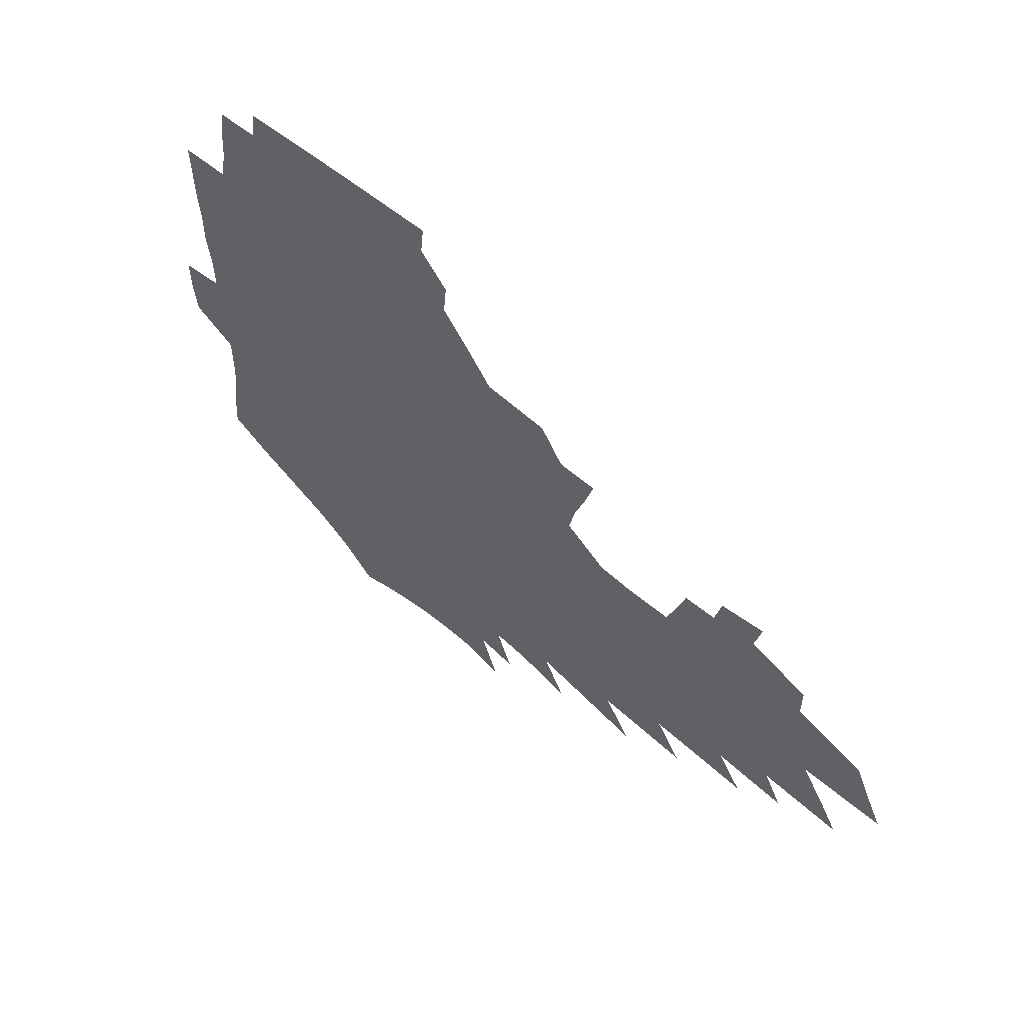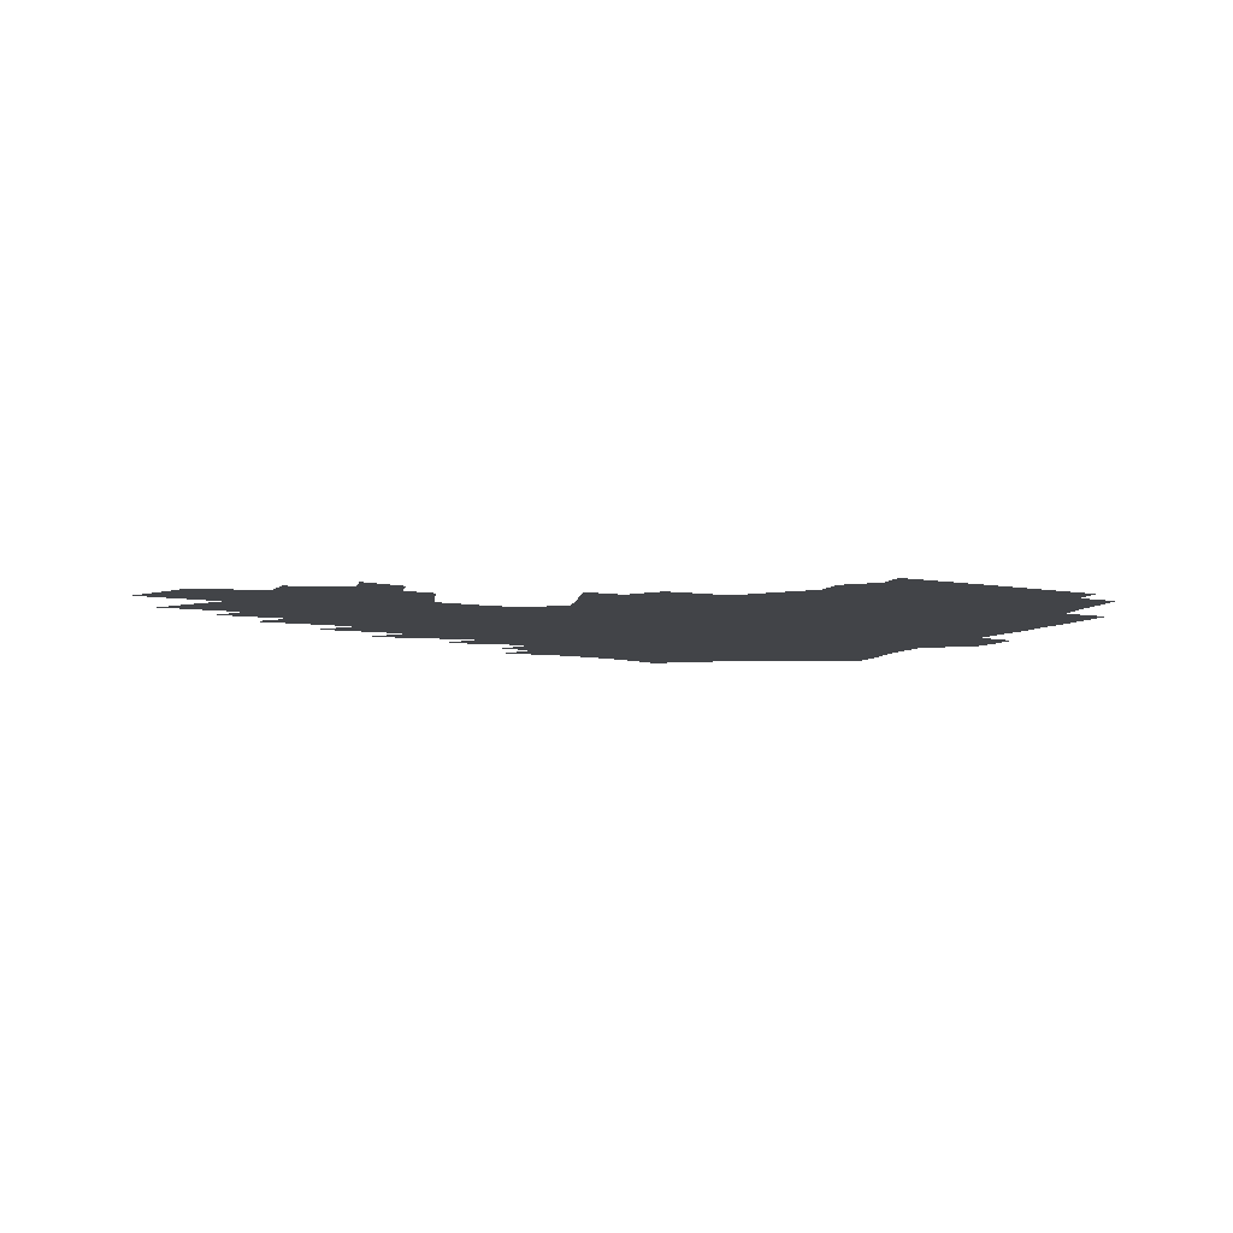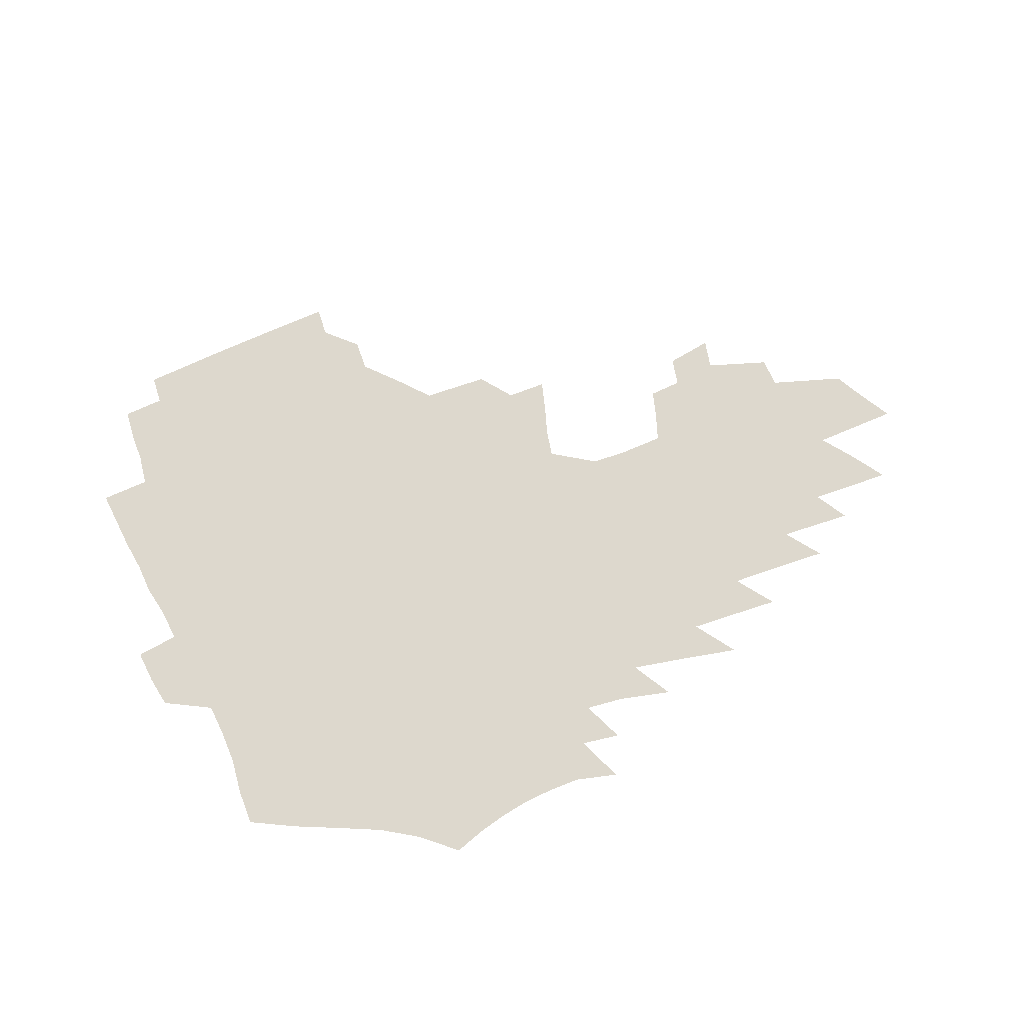
<metadata>
{"format":"obj","ext":"obj","renderer":"f3d","projection":"perspective","resolution":1024,"background":"white","views":[{"elev":54.6,"azim":41.6,"up":"+Y"},{"elev":-7.8,"azim":152.9,"up":"+Z"},{"elev":72.1,"azim":-24.9,"up":"+Z"}]}
</metadata>
<code>
v 186.8 249.6 0
v 184.9 264.8 0
v 184.5 280 0
v 204 171.2 0
v 205.1 188.2 0
v 208 205.7 0
v 208.6 221.5 0
v 208.3 236.7 0
v 206.2 251.5 0
v 205.6 266.5 0
v 204.9 281.5 0
v 204.4 296.5 0
v 202.1 311.6 0
v 202.1 326.6 0
v 200.7 341.6 0
v 200.3 356.6 0
v 199.8 371.4 0
v 224.1 159.5 0
v 223.6 175.6 0
v 225.3 192.6 0
v 226.4 208.6 0
v 228.7 224.7 0
v 228.9 239.2 0
v 225.8 253.5 0
v 225 268.1 0
v 224 282.8 0
v 223.4 297.6 0
v 222.8 312.4 0
v 221.8 327.3 0
v 222.1 342.1 0
v 223.1 356.6 0
v 223 371 0
v 225.8 385.2 0
v 226.8 399.2 0
v 228.9 412.9 0
v 244.9 148.9 0
v 242.2 163.7 0
v 242.7 180 0
v 242.6 195.6 0
v 243.2 211 0
v 243.8 226 0
v 245.5 241 0
v 242.8 255 0
v 241 269.4 0
v 240.1 283.9 0
v 241.1 298.5 0
v 239.7 313.2 0
v 239.5 327.9 0
v 240.8 342.5 0
v 241.6 357 0
v 242.1 371.3 0
v 244 385.4 0
v 245.7 399.3 0
v 248.3 412.8 0
v 250.1 426 0
v 264.7 138.6 0
v 263.2 154.2 0
v 261.7 169.3 0
v 260.4 184 0
v 260.2 199 0
v 259.6 213.5 0
v 259.3 227.8 0
v 259.6 242.2 0
v 258.3 256.2 0
v 256.8 270.4 0
v 256.1 284.8 0
v 255.4 299.4 0
v 255.4 313.9 0
v 256.4 328.5 0
v 257 343 0
v 258.2 357.2 0
v 258.8 371.5 0
v 260.2 385.6 0
v 262.3 399.4 0
v 264.4 412.9 0
v 266.5 426 0
v 281.8 126.5 0
v 281.6 144.5 0
v 279.9 159.1 0
v 277.9 173.2 0
v 277.1 187.7 0
v 275.6 201.5 0
v 275.2 215.7 0
v 274.5 229.5 0
v 273.8 243.3 0
v 272.3 257.2 0
v 271.1 271.3 0
v 270.2 285.6 0
v 270.2 300 0
v 270.4 314.4 0
v 271.3 328.9 0
v 271.9 343.2 0
v 272.4 357.5 0
v 274.2 371.7 0
v 275.3 385.7 0
v 278 399.6 0
v 279.2 413 0
v 281.8 426.2 0
v 297.5 111.5 0
v 297 131.9 0
v 295.8 148 0
v 294 162.1 0
v 293 176.7 0
v 291.6 190.4 0
v 290.5 204 0
v 289.6 217.5 0
v 289.1 231 0
v 287.6 244.3 0
v 286.4 258 0
v 285 272 0
v 284.9 286.1 0
v 284.6 300.4 0
v 284.8 314.7 0
v 285.6 329.1 0
v 286.4 343.4 0
v 287.6 357.7 0
v 288.6 371.8 0
v 290.6 385.9 0
v 291.9 399.6 0
v 293.9 413.1 0
v 295.5 426.2 0
v 312.2 115.5 0
v 310.9 135.7 0
v 309.2 150.8 0
v 307.5 164.7 0
v 306.2 178.9 0
v 305.1 192.5 0
v 303.7 205.5 0
v 303.5 219.2 0
v 303.1 232.2 0
v 301.5 245.1 0
v 300 258.6 0
v 299 272.5 0
v 298.8 286.4 0
v 298.5 300.7 0
v 299.2 314.9 0
v 299.6 329.1 0
v 300.7 343.4 0
v 301.8 357.5 0
v 302.9 371.6 0
v 304.6 385.7 0
v 305.7 399.3 0
v 307.7 412.9 0
v 309.2 426 0
v 326.3 118.2 0
v 324 137.2 0
v 322 152.4 0
v 320.4 166.8 0
v 319.1 180.9 0
v 317.9 194.2 0
v 316.9 207.4 0
v 316.3 220.4 0
v 316 233.1 0
v 314.9 245.6 0
v 313.6 258.8 0
v 312.6 272.7 0
v 312.2 286.8 0
v 312.3 300.9 0
v 312.8 314.9 0
v 313.6 329 0
v 314.6 343.1 0
v 315.8 357.2 0
v 317 371.3 0
v 318.5 385.5 0
v 320 399.2 0
v 321.5 412.6 0
v 322.9 425.9 0
v 340.3 119.9 0
v 337.2 137.9 0
v 334.9 153 0
v 333 167.9 0
v 331.4 182.3 0
v 330.2 195.3 0
v 329.2 208.4 0
v 328.5 221.1 0
v 328 233.8 0
v 327.3 246.1 0
v 326.6 258.8 0
v 325.8 272.8 0
v 325.4 287.2 0
v 325.8 300.8 0
v 326.5 314.6 0
v 327.5 328.6 0
v 328.6 342.7 0
v 329.9 356.7 0
v 331.3 370.8 0
v 332.6 384.9 0
v 334.1 398.6 0
v 335.5 412.2 0
v 336.8 425.6 0
v 354.7 120 0
v 350.7 138.1 0
v 347.9 153.8 0
v 345.8 168.2 0
v 343.8 182.8 0
v 342.4 196.1 0
v 341.3 209.1 0
v 340.4 221.9 0
v 339.8 234.3 0
v 339.4 246.4 0
v 339 259 0
v 338.6 272.6 0
v 338.5 286.8 0
v 339.2 300.3 0
v 340.2 314 0
v 341.5 327.8 0
v 342.6 341.9 0
v 344.1 355.9 0
v 345.7 369.9 0
v 347.2 384.1 0
v 348.2 398.2 0
v 349.8 411.8 0
v 351.3 425.4 0
v 369.8 119.1 0
v 365 137.6 0
v 361.3 154 0
v 358.7 168.6 0
v 356.1 183.4 0
v 354.9 196.2 0
v 353.4 209.4 0
v 352.3 222.3 0
v 351.6 234.8 0
v 351.2 246.7 0
v 351.2 259 0
v 351.3 272.2 0
v 351.8 285.6 0
v 352.6 299.2 0
v 353.8 312.9 0
v 355.4 326.9 0
v 356.9 340.8 0
v 358.6 354.8 0
v 360.4 368.8 0
v 361.9 383 0
v 363.4 397.3 0
v 389.6 112.8 0
v 381.3 135.2 0
v 375 154.1 0
v 371.9 168.8 0
v 369.2 183.1 0
v 366.9 197.1 0
v 365.7 209.7 0
v 364.1 222.8 0
v 363.3 235 0
v 362.8 246.8 0
v 363.2 258.9 0
v 363.7 271.6 0
v 364.6 284.4 0
v 365.8 297.7 0
v 367.3 311.5 0
v 369.2 325.5 0
v 371.2 339.4 0
v 373.1 353.3 0
v 375.3 367.4 0
v 399.7 131.3 0
v 391.9 151.5 0
v 385.7 168.6 0
v 382.7 182.7 0
v 380.4 196.3 0
v 378 210 0
v 375.9 223.1 0
v 374.9 235.1 0
v 374.7 246.8 0
v 375.1 258.6 0
v 375.9 270.8 0
v 377.1 283.3 0
v 378.7 296.5 0
v 380.7 310.1 0
v 382.9 323.9 0
v 385.2 337.6 0
v 387.9 351.4 0
v 409.9 148.5 0
v 403 165.6 0
v 399.3 180.1 0
v 396.2 194.2 0
v 392.3 208.7 0
v 389.6 222.1 0
v 389 234.1 0
v 387.9 246.3 0
v 387.6 258.3 0
v 388.5 270.3 0
v 390 282.6 0
v 391.6 295.3 0
v 394.1 308.6 0
v 396.4 321.9 0
v 399.3 335.6 0
v 403.3 349.8 0
v 434.8 141 0
v 424.4 160.7 0
v 416.9 177.5 0
v 414.2 191.3 0
v 408.7 206.5 0
v 403.5 221.3 0
v 402.6 233.5 0
v 401.7 245.6 0
v 401.9 257.6 0
v 402.3 269.6 0
v 403 281.7 0
v 404.8 294 0
v 407.8 307.1 0
v 410.3 320.2 0
v 414 333.7 0
v 418.9 348.1 0
v 449.1 154.5 0
v 441 171.7 0
v 435.2 187.1 0
v 428.2 203.1 0
v 420.2 219.3 0
v 417 232.5 0
v 415.6 244.8 0
v 416.3 256.6 0
v 416.5 268.6 0
v 416.9 280.6 0
v 419.4 292.7 0
v 422.3 305.4 0
v 425.7 318.5 0
v 429.9 332.1 0
v 477.4 146.9 0
v 464.5 167.3 0
v 456 184 0
v 449.9 199.1 0
v 440.6 215.9 0
v 434.6 230.5 0
v 432.6 243.1 0
v 432.7 255.2 0
v 432.2 267.3 0
v 434.1 279 0
v 435.9 290.6 0
v 439 303.4 0
v 444.1 317 0
v 448.7 330.8 0
v 485.8 164.8 0
v 476 182.2 0
v 467.9 198.1 0
v 461.5 212.8 0
v 453.5 228.4 0
v 449.6 241.6 0
v 450.7 253.3 0
v 452.3 265 0
v 455.9 276.3 0
v 508.7 162.1 0
v 496.4 180.9 0
v 487.3 197.1 0
v 477.6 213.1 0
v 471.5 227.1 0
v 467.1 240.1 0
v 466 251.9 0
v 467.4 263.2 0
v 472.2 274.5 0
v 519.4 178.5 0
v 510.3 194.8 0
v 502.5 210.1 0
v 495 224.6 0
v 491.1 237.7 0
v 488.6 250.1 0
v 489.4 261.9 0
v 493.9 273.8 0
v 498.9 286.3 0
v 503.2 299.2 0
v 544.9 175.7 0
v 533.2 193.4 0
v 529.4 207.6 0
v 521.3 222.4 0
v 517.4 235.9 0
v 515.9 248.8 0
v 515.6 261.5 0
v 514.7 274.1 0
v 516.1 286.5 0
v 518.9 299.2 0
v 522.2 312.3 0
v 567.8 189.2 0
v 559.1 205.3 0
v 552.3 220.3 0
v 546.5 234.6 0
v 544 248.2 0
v 541.9 261.6 0
v 540.2 274.7 0
v 541 287.9 0
v 540.5 300.8 0
v 544.1 314.5 0
v 598.2 201.4 0
v 588.1 217.9 0
v 577.4 233.8 0
v 573.7 248.1 0
v 570.5 262.1 0
v 569.1 275.9 0
v 569.2 289.7 0
v 618 232.5 0
v 609.9 248.1 0
v 602.8 263.2 0
f 8 9 1
f 1 9 2
f 9 10 2
f 2 10 3
f 10 11 3
f 18 19 4
f 4 19 5
f 19 20 5
f 5 20 6
f 20 21 6
f 6 21 7
f 21 22 7
f 7 22 8
f 22 23 8
f 8 23 9
f 23 24 9
f 9 24 10
f 24 25 10
f 10 25 11
f 25 26 11
f 11 26 12
f 26 27 12
f 12 27 13
f 27 28 13
f 13 28 14
f 28 29 14
f 14 29 15
f 29 30 15
f 15 30 16
f 30 31 16
f 16 31 17
f 31 32 17
f 36 37 18
f 18 37 19
f 37 38 19
f 19 38 20
f 38 39 20
f 20 39 21
f 39 40 21
f 21 40 22
f 40 41 22
f 22 41 23
f 41 42 23
f 23 42 24
f 42 43 24
f 24 43 25
f 43 44 25
f 25 44 26
f 44 45 26
f 26 45 27
f 45 46 27
f 27 46 28
f 46 47 28
f 28 47 29
f 47 48 29
f 29 48 30
f 48 49 30
f 30 49 31
f 49 50 31
f 31 50 32
f 50 51 32
f 32 51 33
f 51 52 33
f 33 52 34
f 52 53 34
f 34 53 35
f 53 54 35
f 56 57 36
f 36 57 37
f 57 58 37
f 37 58 38
f 58 59 38
f 38 59 39
f 59 60 39
f 39 60 40
f 60 61 40
f 40 61 41
f 61 62 41
f 41 62 42
f 62 63 42
f 42 63 43
f 63 64 43
f 43 64 44
f 64 65 44
f 44 65 45
f 65 66 45
f 45 66 46
f 66 67 46
f 46 67 47
f 67 68 47
f 47 68 48
f 68 69 48
f 48 69 49
f 69 70 49
f 49 70 50
f 70 71 50
f 50 71 51
f 71 72 51
f 51 72 52
f 72 73 52
f 52 73 53
f 73 74 53
f 53 74 54
f 74 75 54
f 54 75 55
f 75 76 55
f 77 78 56
f 56 78 57
f 78 79 57
f 57 79 58
f 79 80 58
f 58 80 59
f 80 81 59
f 59 81 60
f 81 82 60
f 60 82 61
f 82 83 61
f 61 83 62
f 83 84 62
f 62 84 63
f 84 85 63
f 63 85 64
f 85 86 64
f 64 86 65
f 86 87 65
f 65 87 66
f 87 88 66
f 66 88 67
f 88 89 67
f 67 89 68
f 89 90 68
f 68 90 69
f 90 91 69
f 69 91 70
f 91 92 70
f 70 92 71
f 92 93 71
f 71 93 72
f 93 94 72
f 72 94 73
f 94 95 73
f 73 95 74
f 95 96 74
f 74 96 75
f 96 97 75
f 75 97 76
f 97 98 76
f 99 100 77
f 77 100 78
f 100 101 78
f 78 101 79
f 101 102 79
f 79 102 80
f 102 103 80
f 80 103 81
f 103 104 81
f 81 104 82
f 104 105 82
f 82 105 83
f 105 106 83
f 83 106 84
f 106 107 84
f 84 107 85
f 107 108 85
f 85 108 86
f 108 109 86
f 86 109 87
f 109 110 87
f 87 110 88
f 110 111 88
f 88 111 89
f 111 112 89
f 89 112 90
f 112 113 90
f 90 113 91
f 113 114 91
f 91 114 92
f 114 115 92
f 92 115 93
f 115 116 93
f 93 116 94
f 116 117 94
f 94 117 95
f 117 118 95
f 95 118 96
f 118 119 96
f 96 119 97
f 119 120 97
f 97 120 98
f 120 121 98
f 99 122 100
f 122 123 100
f 100 123 101
f 123 124 101
f 101 124 102
f 124 125 102
f 102 125 103
f 125 126 103
f 103 126 104
f 126 127 104
f 104 127 105
f 127 128 105
f 105 128 106
f 128 129 106
f 106 129 107
f 129 130 107
f 107 130 108
f 130 131 108
f 108 131 109
f 131 132 109
f 109 132 110
f 132 133 110
f 110 133 111
f 133 134 111
f 111 134 112
f 134 135 112
f 112 135 113
f 135 136 113
f 113 136 114
f 136 137 114
f 114 137 115
f 137 138 115
f 115 138 116
f 138 139 116
f 116 139 117
f 139 140 117
f 117 140 118
f 140 141 118
f 118 141 119
f 141 142 119
f 119 142 120
f 142 143 120
f 120 143 121
f 143 144 121
f 122 145 123
f 145 146 123
f 123 146 124
f 146 147 124
f 124 147 125
f 147 148 125
f 125 148 126
f 148 149 126
f 126 149 127
f 149 150 127
f 127 150 128
f 150 151 128
f 128 151 129
f 151 152 129
f 129 152 130
f 152 153 130
f 130 153 131
f 153 154 131
f 131 154 132
f 154 155 132
f 132 155 133
f 155 156 133
f 133 156 134
f 156 157 134
f 134 157 135
f 157 158 135
f 135 158 136
f 158 159 136
f 136 159 137
f 159 160 137
f 137 160 138
f 160 161 138
f 138 161 139
f 161 162 139
f 139 162 140
f 162 163 140
f 140 163 141
f 163 164 141
f 141 164 142
f 164 165 142
f 142 165 143
f 165 166 143
f 143 166 144
f 166 167 144
f 145 168 146
f 168 169 146
f 146 169 147
f 169 170 147
f 147 170 148
f 170 171 148
f 148 171 149
f 171 172 149
f 149 172 150
f 172 173 150
f 150 173 151
f 173 174 151
f 151 174 152
f 174 175 152
f 152 175 153
f 175 176 153
f 153 176 154
f 176 177 154
f 154 177 155
f 177 178 155
f 155 178 156
f 178 179 156
f 156 179 157
f 179 180 157
f 157 180 158
f 180 181 158
f 158 181 159
f 181 182 159
f 159 182 160
f 182 183 160
f 160 183 161
f 183 184 161
f 161 184 162
f 184 185 162
f 162 185 163
f 185 186 163
f 163 186 164
f 186 187 164
f 164 187 165
f 187 188 165
f 165 188 166
f 188 189 166
f 166 189 167
f 189 190 167
f 168 191 169
f 191 192 169
f 169 192 170
f 192 193 170
f 170 193 171
f 193 194 171
f 171 194 172
f 194 195 172
f 172 195 173
f 195 196 173
f 173 196 174
f 196 197 174
f 174 197 175
f 197 198 175
f 175 198 176
f 198 199 176
f 176 199 177
f 199 200 177
f 177 200 178
f 200 201 178
f 178 201 179
f 201 202 179
f 179 202 180
f 202 203 180
f 180 203 181
f 203 204 181
f 181 204 182
f 204 205 182
f 182 205 183
f 205 206 183
f 183 206 184
f 206 207 184
f 184 207 185
f 207 208 185
f 185 208 186
f 208 209 186
f 186 209 187
f 209 210 187
f 187 210 188
f 210 211 188
f 188 211 189
f 211 212 189
f 189 212 190
f 212 213 190
f 191 214 192
f 214 215 192
f 192 215 193
f 215 216 193
f 193 216 194
f 216 217 194
f 194 217 195
f 217 218 195
f 195 218 196
f 218 219 196
f 196 219 197
f 219 220 197
f 197 220 198
f 220 221 198
f 198 221 199
f 221 222 199
f 199 222 200
f 222 223 200
f 200 223 201
f 223 224 201
f 201 224 202
f 224 225 202
f 202 225 203
f 225 226 203
f 203 226 204
f 226 227 204
f 204 227 205
f 227 228 205
f 205 228 206
f 228 229 206
f 206 229 207
f 229 230 207
f 207 230 208
f 230 231 208
f 208 231 209
f 231 232 209
f 209 232 210
f 232 233 210
f 210 233 211
f 233 234 211
f 211 234 212
f 214 235 215
f 235 236 215
f 215 236 216
f 236 237 216
f 216 237 217
f 237 238 217
f 217 238 218
f 238 239 218
f 218 239 219
f 239 240 219
f 219 240 220
f 240 241 220
f 220 241 221
f 241 242 221
f 221 242 222
f 242 243 222
f 222 243 223
f 243 244 223
f 223 244 224
f 244 245 224
f 224 245 225
f 245 246 225
f 225 246 226
f 246 247 226
f 226 247 227
f 247 248 227
f 227 248 228
f 248 249 228
f 228 249 229
f 249 250 229
f 229 250 230
f 250 251 230
f 230 251 231
f 251 252 231
f 231 252 232
f 252 253 232
f 232 253 233
f 236 254 237
f 254 255 237
f 237 255 238
f 255 256 238
f 238 256 239
f 256 257 239
f 239 257 240
f 257 258 240
f 240 258 241
f 258 259 241
f 241 259 242
f 259 260 242
f 242 260 243
f 260 261 243
f 243 261 244
f 261 262 244
f 244 262 245
f 262 263 245
f 245 263 246
f 263 264 246
f 246 264 247
f 264 265 247
f 247 265 248
f 265 266 248
f 248 266 249
f 266 267 249
f 249 267 250
f 267 268 250
f 250 268 251
f 268 269 251
f 251 269 252
f 269 270 252
f 252 270 253
f 255 271 256
f 271 272 256
f 256 272 257
f 272 273 257
f 257 273 258
f 273 274 258
f 258 274 259
f 274 275 259
f 259 275 260
f 275 276 260
f 260 276 261
f 276 277 261
f 261 277 262
f 277 278 262
f 262 278 263
f 278 279 263
f 263 279 264
f 279 280 264
f 264 280 265
f 280 281 265
f 265 281 266
f 281 282 266
f 266 282 267
f 282 283 267
f 267 283 268
f 283 284 268
f 268 284 269
f 284 285 269
f 269 285 270
f 285 286 270
f 271 287 272
f 287 288 272
f 272 288 273
f 288 289 273
f 273 289 274
f 289 290 274
f 274 290 275
f 290 291 275
f 275 291 276
f 291 292 276
f 276 292 277
f 292 293 277
f 277 293 278
f 293 294 278
f 278 294 279
f 294 295 279
f 279 295 280
f 295 296 280
f 280 296 281
f 296 297 281
f 281 297 282
f 297 298 282
f 282 298 283
f 298 299 283
f 283 299 284
f 299 300 284
f 284 300 285
f 300 301 285
f 285 301 286
f 301 302 286
f 288 303 289
f 303 304 289
f 289 304 290
f 304 305 290
f 290 305 291
f 305 306 291
f 291 306 292
f 306 307 292
f 292 307 293
f 307 308 293
f 293 308 294
f 308 309 294
f 294 309 295
f 309 310 295
f 295 310 296
f 310 311 296
f 296 311 297
f 311 312 297
f 297 312 298
f 312 313 298
f 298 313 299
f 313 314 299
f 299 314 300
f 314 315 300
f 300 315 301
f 315 316 301
f 301 316 302
f 303 317 304
f 317 318 304
f 304 318 305
f 318 319 305
f 305 319 306
f 319 320 306
f 306 320 307
f 320 321 307
f 307 321 308
f 321 322 308
f 308 322 309
f 322 323 309
f 309 323 310
f 323 324 310
f 310 324 311
f 324 325 311
f 311 325 312
f 325 326 312
f 312 326 313
f 326 327 313
f 313 327 314
f 327 328 314
f 314 328 315
f 328 329 315
f 315 329 316
f 329 330 316
f 318 331 319
f 331 332 319
f 319 332 320
f 332 333 320
f 320 333 321
f 333 334 321
f 321 334 322
f 334 335 322
f 322 335 323
f 335 336 323
f 323 336 324
f 336 337 324
f 324 337 325
f 337 338 325
f 325 338 326
f 338 339 326
f 326 339 327
f 331 340 332
f 340 341 332
f 332 341 333
f 341 342 333
f 333 342 334
f 342 343 334
f 334 343 335
f 343 344 335
f 335 344 336
f 344 345 336
f 336 345 337
f 345 346 337
f 337 346 338
f 346 347 338
f 338 347 339
f 347 348 339
f 341 349 342
f 349 350 342
f 342 350 343
f 350 351 343
f 343 351 344
f 351 352 344
f 344 352 345
f 352 353 345
f 345 353 346
f 353 354 346
f 346 354 347
f 354 355 347
f 347 355 348
f 355 356 348
f 349 359 350
f 359 360 350
f 350 360 351
f 360 361 351
f 351 361 352
f 361 362 352
f 352 362 353
f 362 363 353
f 353 363 354
f 363 364 354
f 354 364 355
f 364 365 355
f 355 365 356
f 365 366 356
f 356 366 357
f 366 367 357
f 357 367 358
f 367 368 358
f 360 370 361
f 370 371 361
f 361 371 362
f 371 372 362
f 362 372 363
f 372 373 363
f 363 373 364
f 373 374 364
f 364 374 365
f 374 375 365
f 365 375 366
f 375 376 366
f 366 376 367
f 376 377 367
f 367 377 368
f 377 378 368
f 368 378 369
f 378 379 369
f 371 380 372
f 380 381 372
f 372 381 373
f 381 382 373
f 373 382 374
f 382 383 374
f 374 383 375
f 383 384 375
f 375 384 376
f 384 385 376
f 376 385 377
f 385 386 377
f 377 386 378
f 382 387 383
f 387 388 383
f 383 388 384
f 388 389 384
f 384 389 385

</code>
